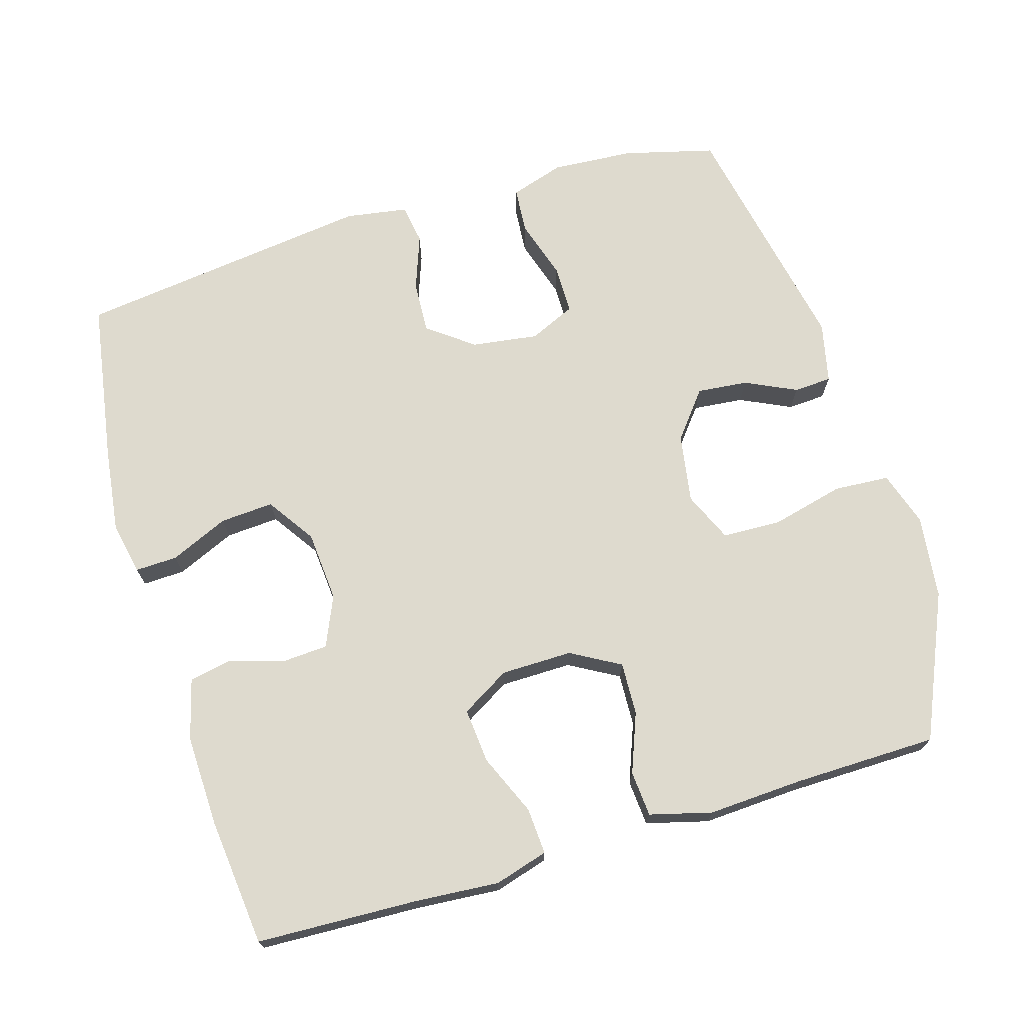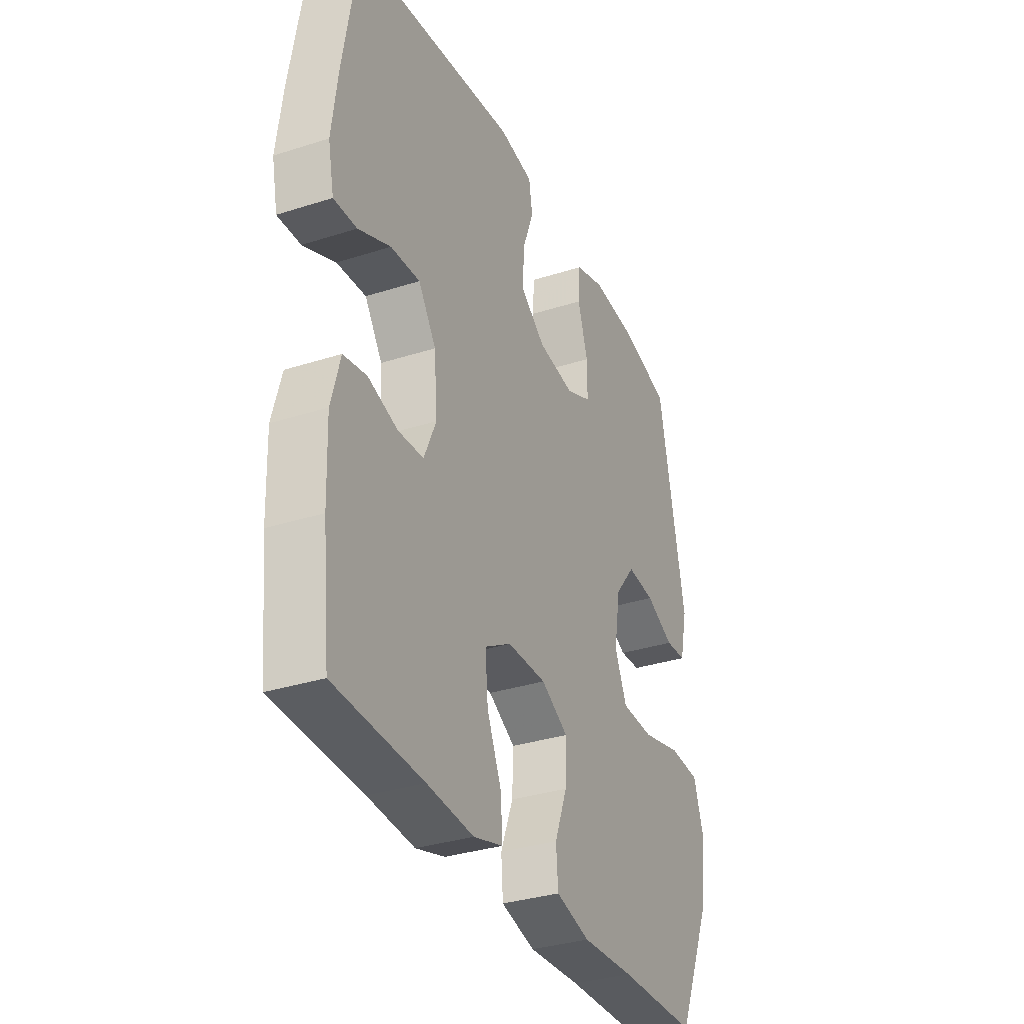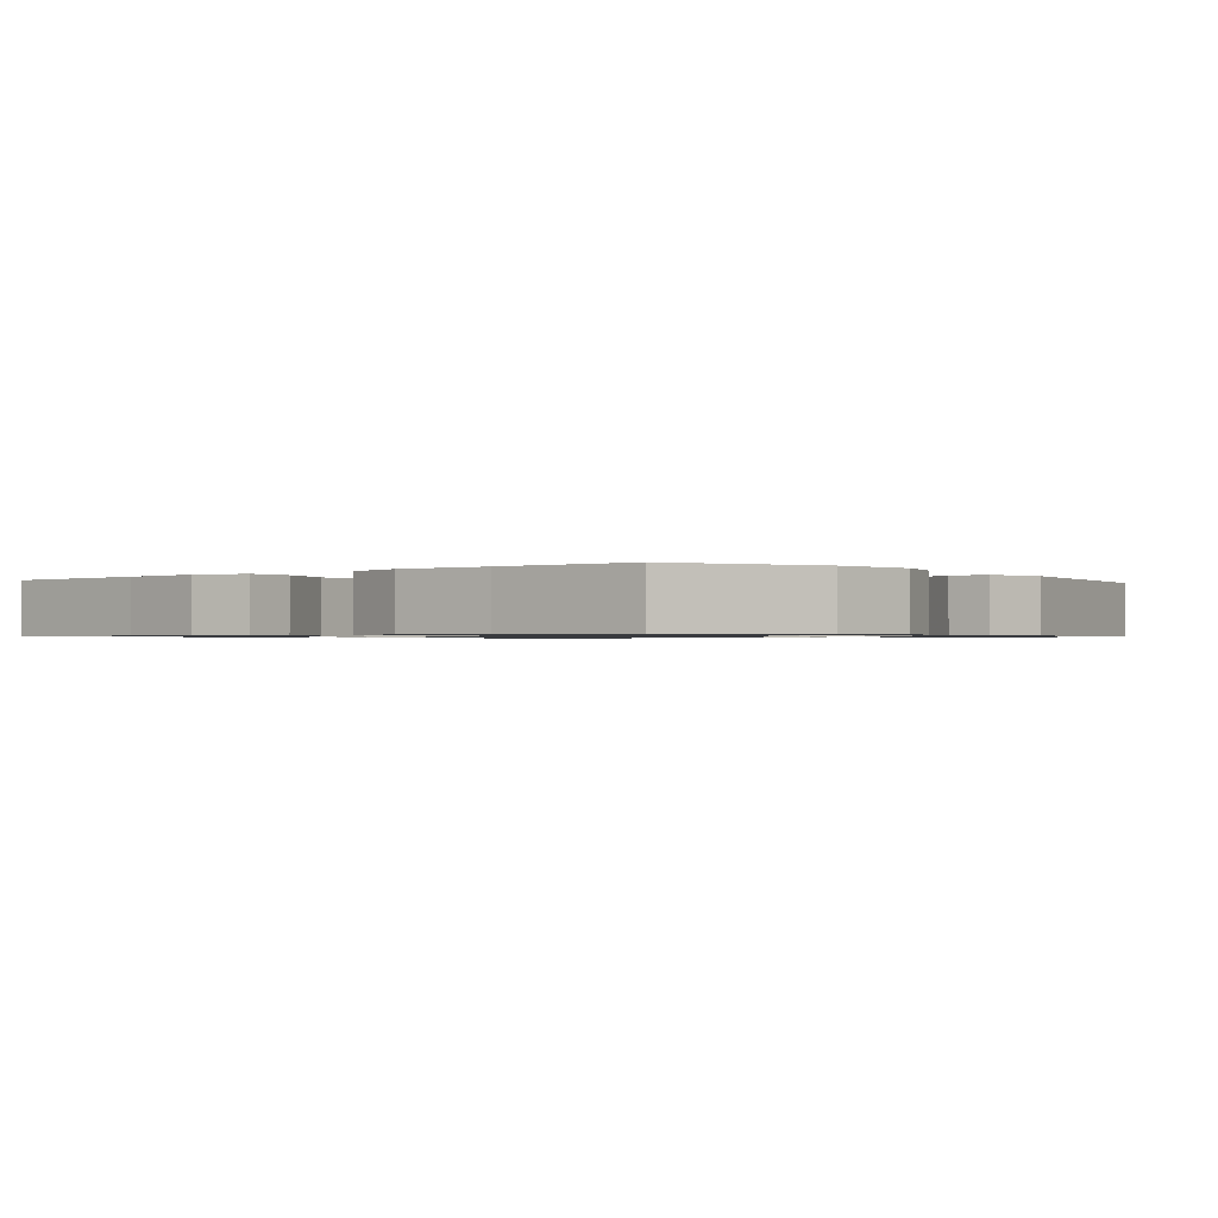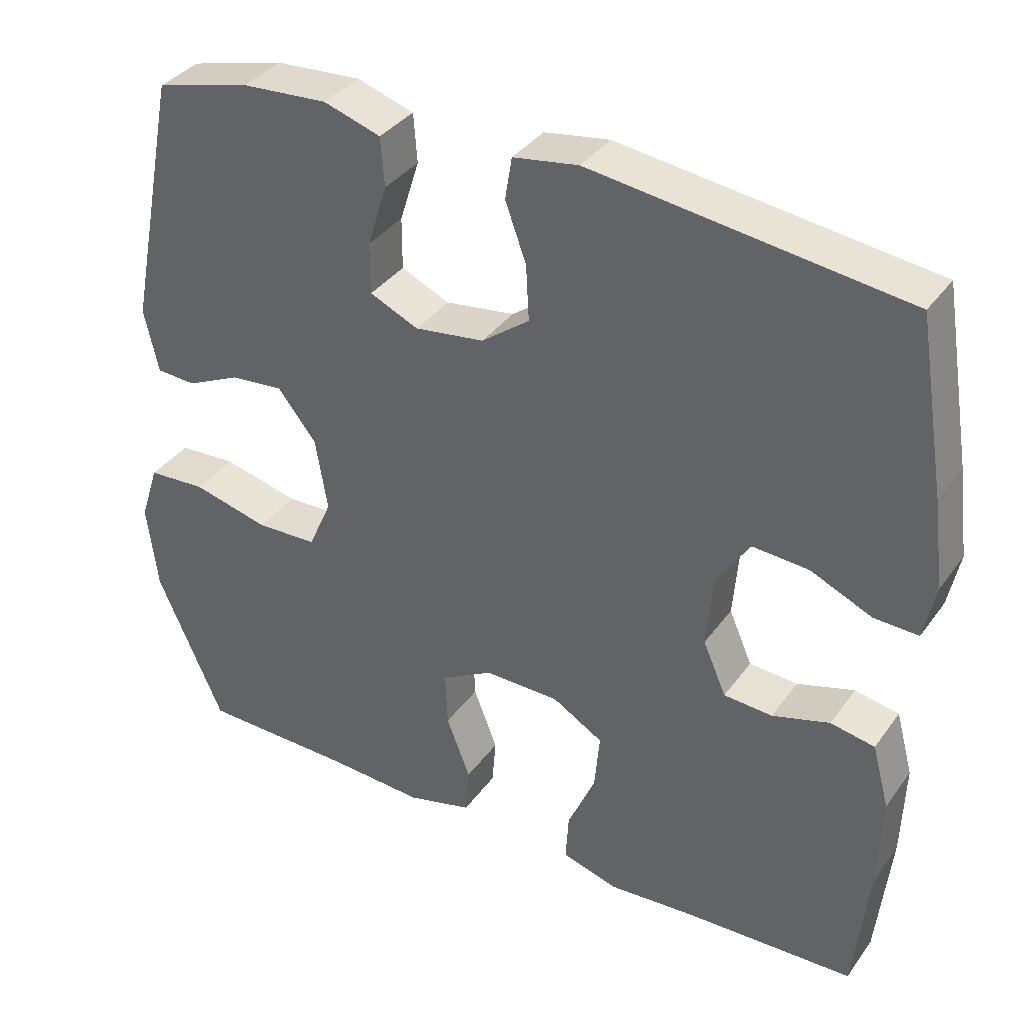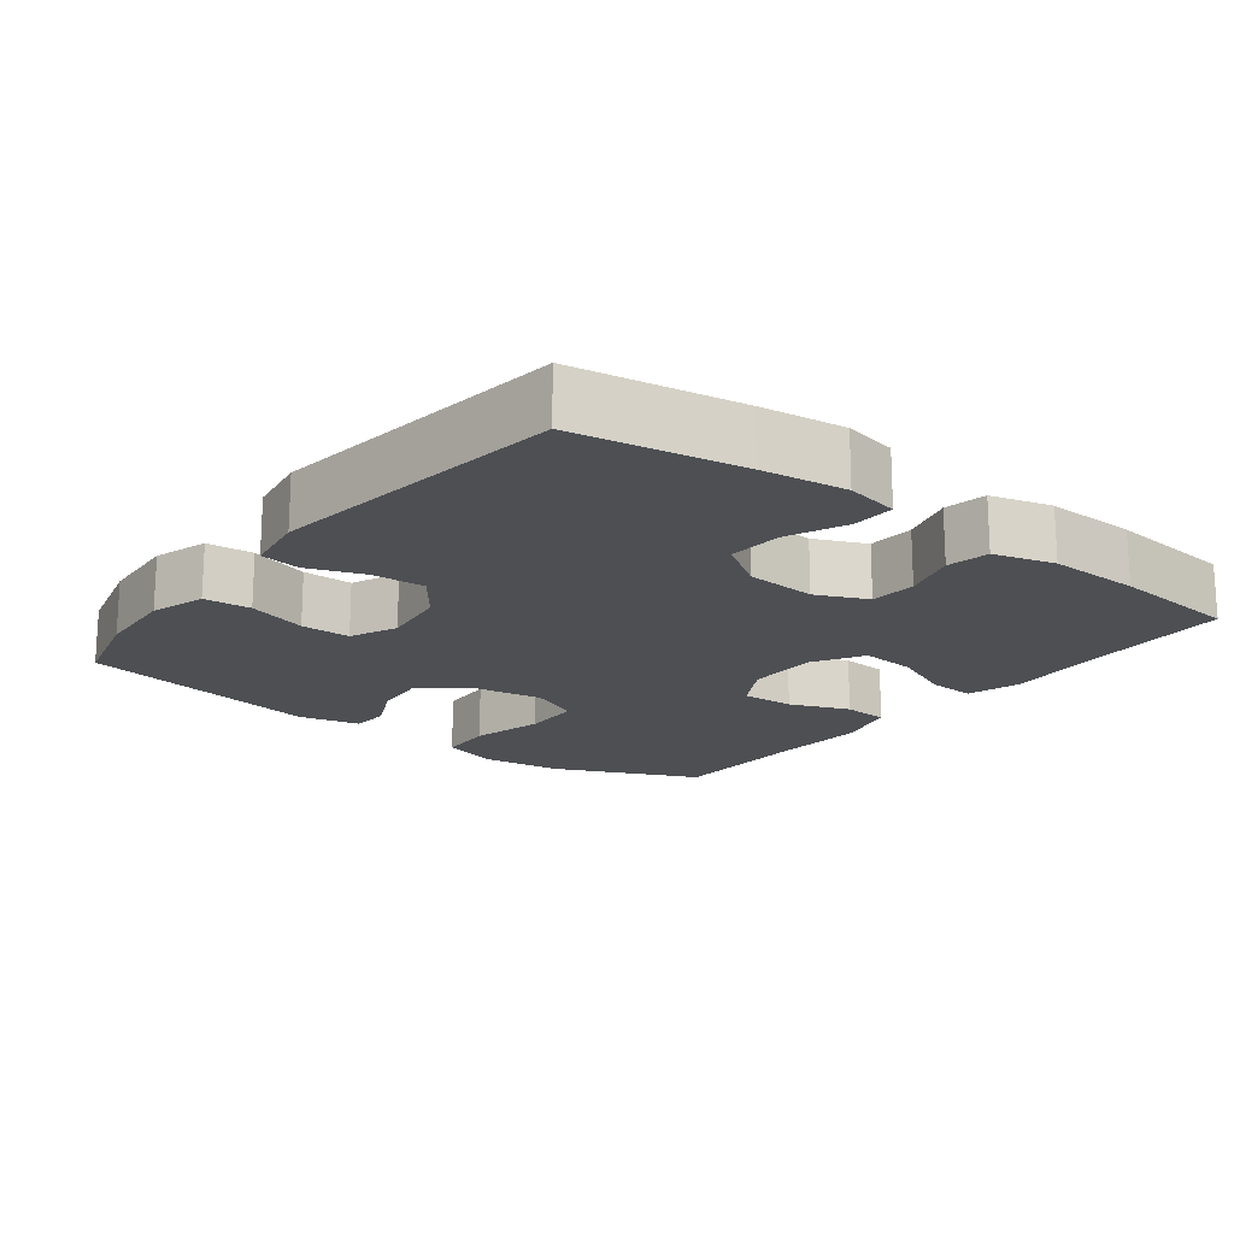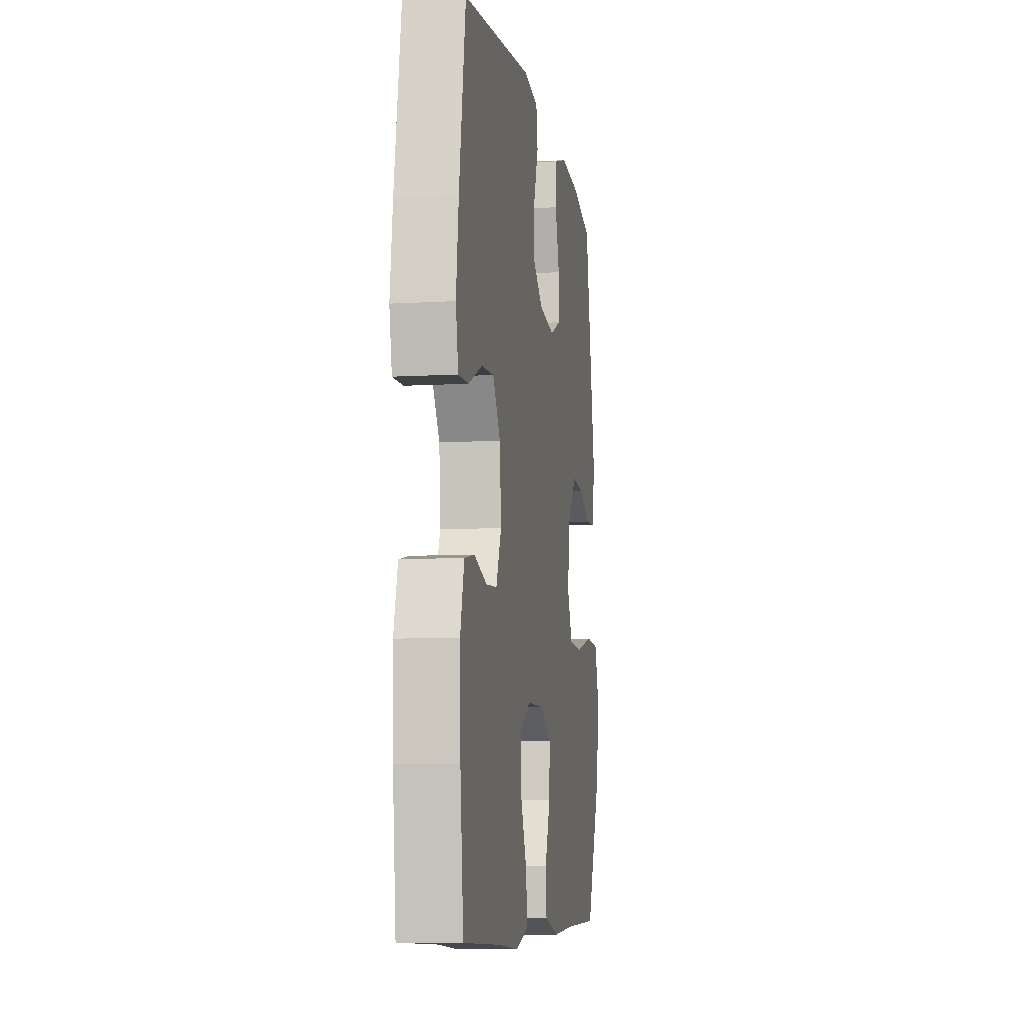
<metadata>
{"format":"obj","ext":"obj","renderer":"f3d","projection":"perspective","resolution":1024,"background":"white","views":[{"elev":71.1,"azim":163.3,"up":"+Y"},{"elev":-33.3,"azim":113.8,"up":"+Z"},{"elev":-0.9,"azim":-140.4,"up":"+Y"},{"elev":36.3,"azim":31.2,"up":"+Z"},{"elev":-17.8,"azim":52.5,"up":"+Y"},{"elev":-8.3,"azim":99.2,"up":"+Z"}]}
</metadata>
<code>
v -0.5 0.07 0.5
v -0.373 0.07 0.533
v -0.258 0.07 0.541
v -0.182 0.07 0.517
v -0.177 0.07 0.452
v -0.203 0.07 0.369
v -0.203 0.07 0.3
v -0.138 0.07 0.271
v -0.045 0.07 0.284
v 0.019 0.07 0.332
v 0.015 0.07 0.406
v -0.013 0.07 0.483
v -0.004 0.07 0.539
v 0.083 0.07 0.553
v 0.5 0.07 0.5
v 0.538 0.07 0.27
v 0.553 0.07 0.153
v 0.538 0.07 0.079
v 0.479 0.07 0.081
v 0.397 0.07 0.117
v 0.322 0.07 0.122
v 0.277 0.07 0.055
v 0.269 0.07 -0.044
v 0.3 0.07 -0.115
v 0.365 0.07 -0.119
v 0.441 0.07 -0.096
v 0.5 0.07 -0.107
v 0.523 0.07 -0.192
v 0.519 0.07 -0.32
v 0.5 0.07 -0.5
v 0.275 0.07 -0.509
v 0.156 0.07 -0.518
v 0.081 0.07 -0.496
v 0.085 0.07 -0.431
v 0.122 0.07 -0.345
v 0.129 0.07 -0.268
v 0.061 0.07 -0.228
v -0.039 0.07 -0.227
v -0.108 0.07 -0.266
v -0.105 0.07 -0.34
v -0.073 0.07 -0.423
v -0.078 0.07 -0.487
v -0.165 0.07 -0.51
v -0.298 0.07 -0.503
v -0.5 0.07 -0.5
v -0.589 0.07 -0.298
v -0.603 0.07 -0.181
v -0.578 0.07 -0.104
v -0.5 0.07 -0.099
v -0.398 0.07 -0.124
v -0.316 0.07 -0.121
v -0.285 0.07 -0.051
v -0.301 0.07 0.046
v -0.353 0.07 0.111
v -0.424 0.07 0.104
v -0.496 0.07 0.07
v -0.549 0.07 0.073
v -0.568 0.07 0.158
v -0.5 0 0.5
v -0.373 0 0.533
v -0.258 0 0.541
v -0.182 0 0.517
v -0.177 0 0.452
v -0.203 0 0.369
v -0.203 0 0.3
v -0.138 0 0.271
v -0.045 0 0.284
v 0.019 0 0.332
v 0.015 0 0.406
v -0.013 0 0.483
v -0.004 0 0.539
v 0.083 0 0.553
v 0.5 0 0.5
v 0.538 0 0.27
v 0.553 0 0.153
v 0.538 0 0.079
v 0.479 0 0.081
v 0.397 0 0.117
v 0.322 0 0.122
v 0.277 0 0.055
v 0.269 0 -0.044
v 0.3 0 -0.115
v 0.365 0 -0.119
v 0.441 0 -0.096
v 0.5 0 -0.107
v 0.523 0 -0.192
v 0.519 0 -0.32
v 0.5 0 -0.5
v 0.275 0 -0.509
v 0.156 0 -0.518
v 0.081 0 -0.496
v 0.085 0 -0.431
v 0.122 0 -0.345
v 0.129 0 -0.268
v 0.061 0 -0.228
v -0.039 0 -0.227
v -0.108 0 -0.266
v -0.105 0 -0.34
v -0.073 0 -0.423
v -0.078 0 -0.487
v -0.165 0 -0.51
v -0.298 0 -0.503
v -0.5 0 -0.5
v -0.589 0 -0.298
v -0.603 0 -0.181
v -0.578 0 -0.104
v -0.5 0 -0.099
v -0.398 0 -0.124
v -0.316 0 -0.121
v -0.285 0 -0.051
v -0.301 0 0.046
v -0.353 0 0.111
v -0.424 0 0.104
v -0.496 0 0.07
v -0.549 0 0.073
v -0.568 0 0.158
f 55 56 57 58
f 54 55 58 1
f 53 54 1 2
f 52 53 2 3
f 47 48 49 50
f 47 50 51
f 44 45 46 47
f 44 47 51
f 43 44 51 52
f 40 41 42 43
f 39 40 43 52
f 32 33 34 35
f 31 32 35 36
f 30 31 36
f 29 30 36
f 28 29 36 37
f 25 26 27 28
f 24 25 28 37
f 17 18 19 20
f 17 20 21
f 16 17 21
f 15 16 21
f 14 15 21 22
f 11 12 13 14
f 10 11 14 22
f 3 4 5 6
f 3 6 7
f 52 3 7
f 38 39 52 7
f 23 24 37 38
f 23 38 7 8
f 9 10 22 23
f 8 9 23
f 116 115 114 113
f 59 116 113 112
f 60 59 112 111
f 61 60 111 110
f 108 107 106 105
f 109 108 105
f 105 104 103 102
f 109 105 102
f 110 109 102 101
f 101 100 99 98
f 110 101 98 97
f 93 92 91 90
f 94 93 90 89
f 94 89 88
f 94 88 87
f 95 94 87 86
f 86 85 84 83
f 95 86 83 82
f 78 77 76 75
f 79 78 75
f 79 75 74
f 79 74 73
f 80 79 73 72
f 72 71 70 69
f 80 72 69 68
f 64 63 62 61
f 65 64 61
f 65 61 110
f 65 110 97 96
f 96 95 82 81
f 66 65 96 81
f 81 80 68 67
f 81 67 66
f 1 59 60 2
f 2 60 61 3
f 3 61 62 4
f 4 62 63 5
f 5 63 64 6
f 6 64 65 7
f 7 65 66 8
f 8 66 67 9
f 9 67 68 10
f 10 68 69 11
f 11 69 70 12
f 12 70 71 13
f 13 71 72 14
f 14 72 73 15
f 15 73 74 16
f 16 74 75 17
f 17 75 76 18
f 18 76 77 19
f 19 77 78 20
f 20 78 79 21
f 21 79 80 22
f 22 80 81 23
f 23 81 82 24
f 24 82 83 25
f 25 83 84 26
f 26 84 85 27
f 27 85 86 28
f 28 86 87 29
f 29 87 88 30
f 30 88 89 31
f 31 89 90 32
f 32 90 91 33
f 33 91 92 34
f 34 92 93 35
f 35 93 94 36
f 36 94 95 37
f 37 95 96 38
f 38 96 97 39
f 39 97 98 40
f 40 98 99 41
f 41 99 100 42
f 42 100 101 43
f 43 101 102 44
f 44 102 103 45
f 45 103 104 46
f 46 104 105 47
f 47 105 106 48
f 48 106 107 49
f 49 107 108 50
f 50 108 109 51
f 51 109 110 52
f 52 110 111 53
f 53 111 112 54
f 54 112 113 55
f 55 113 114 56
f 56 114 115 57
f 57 115 116 58
f 58 116 59 1

</code>
